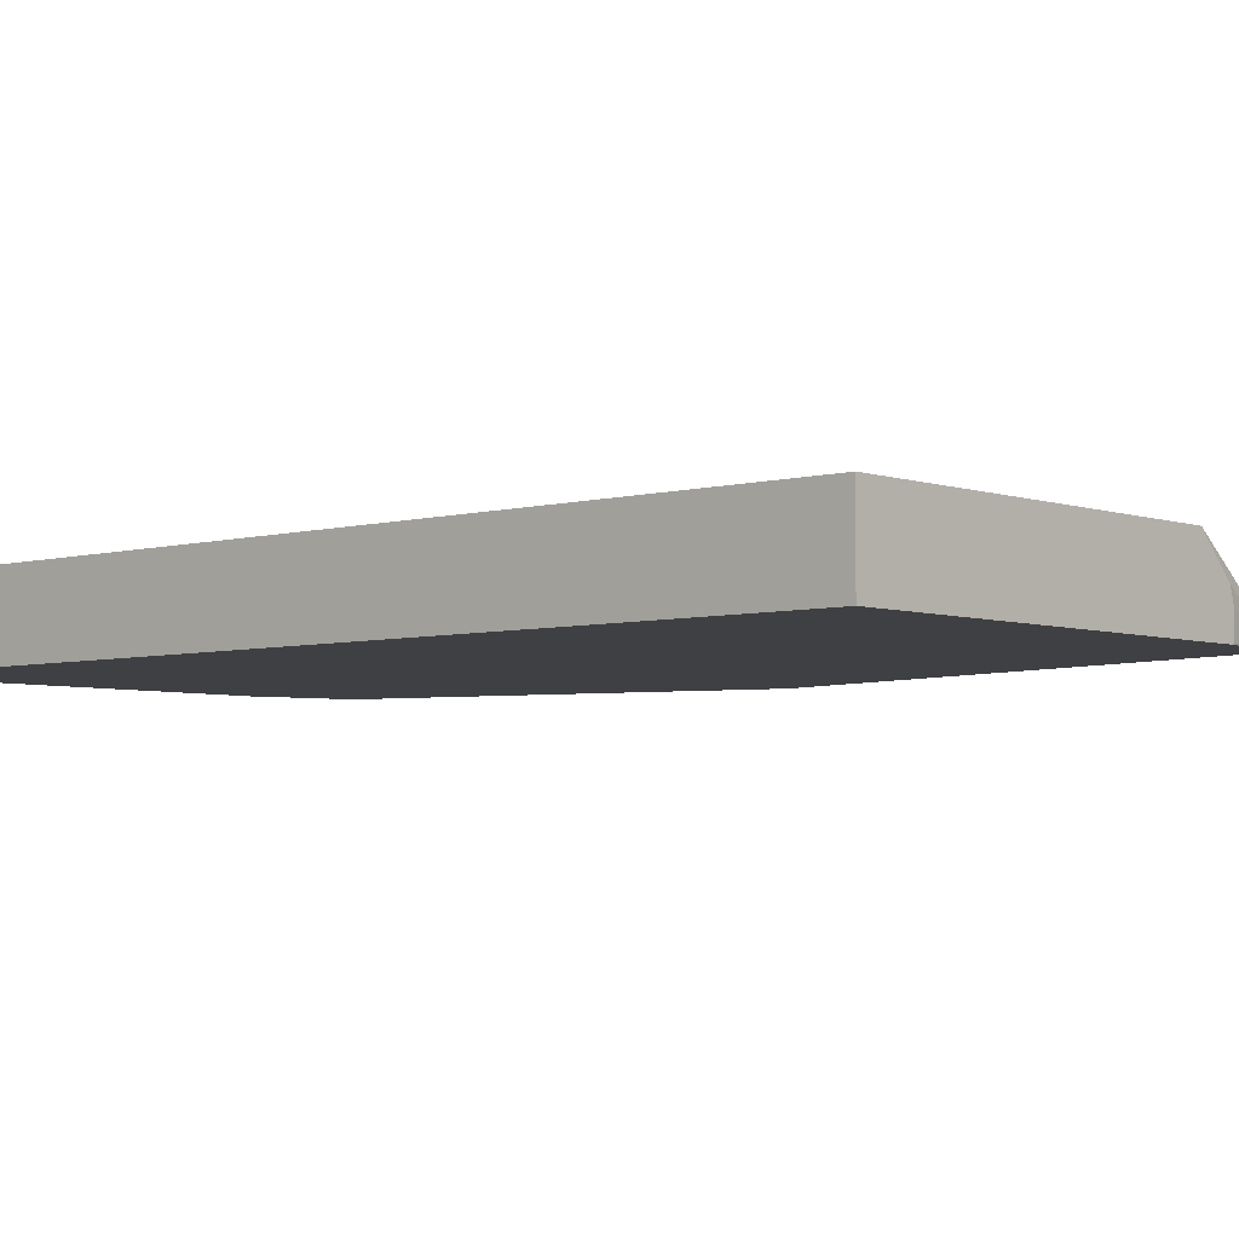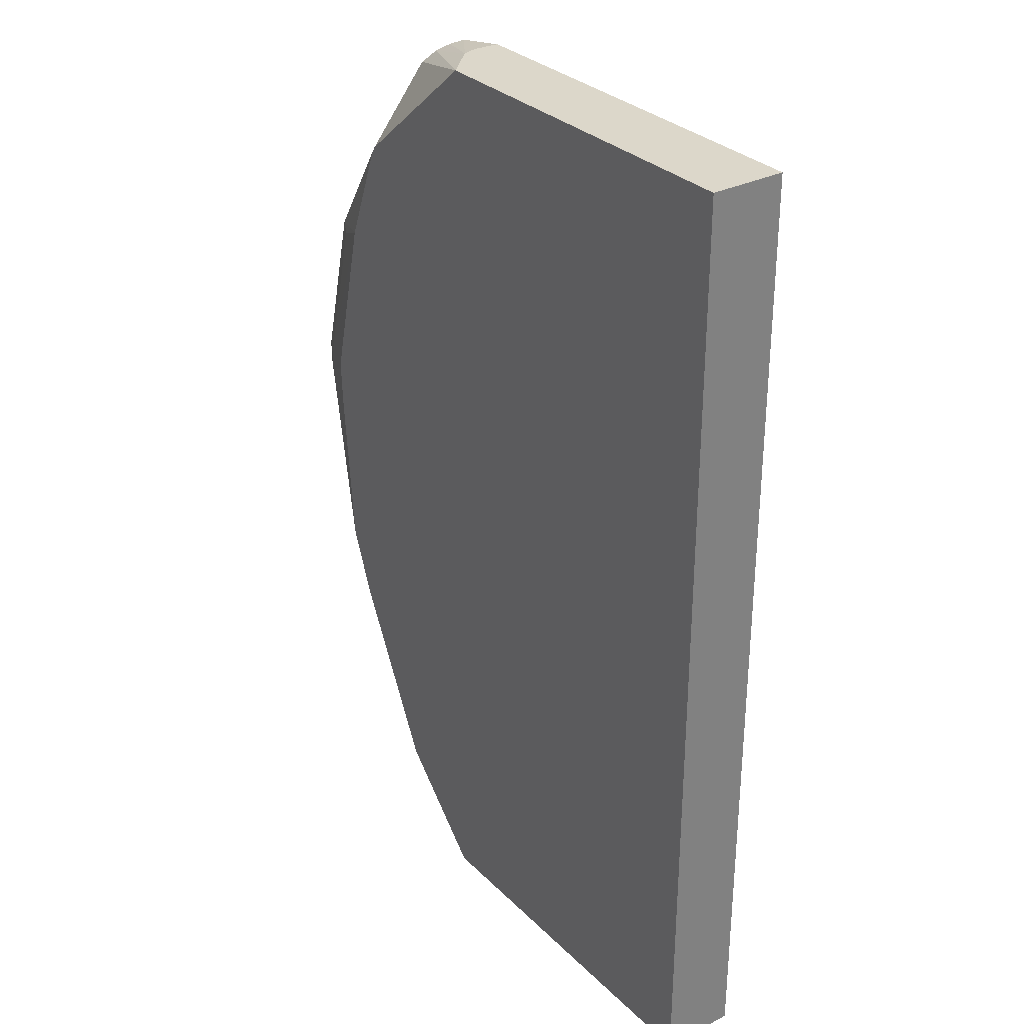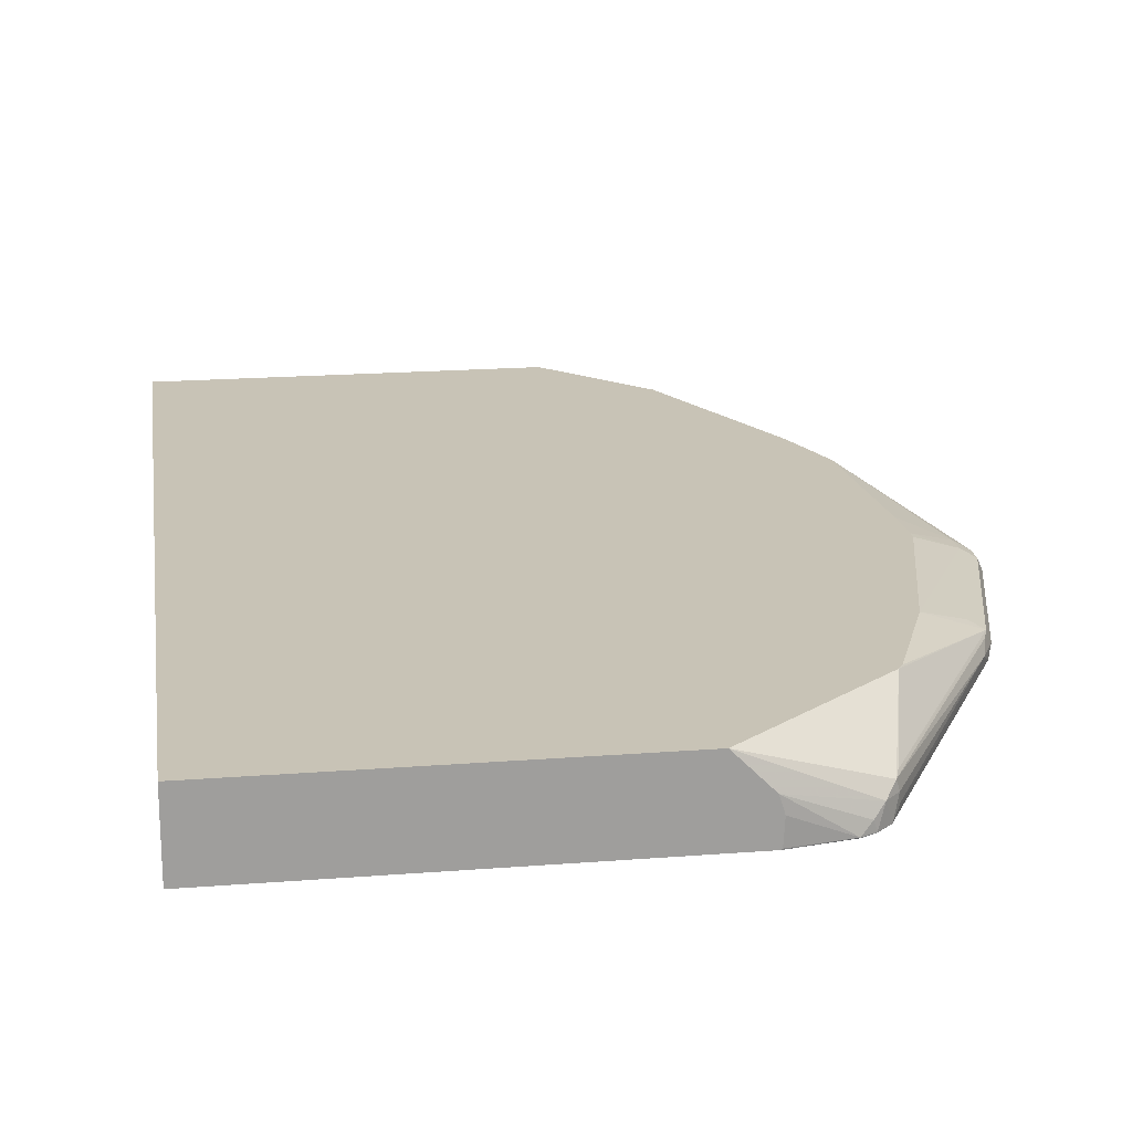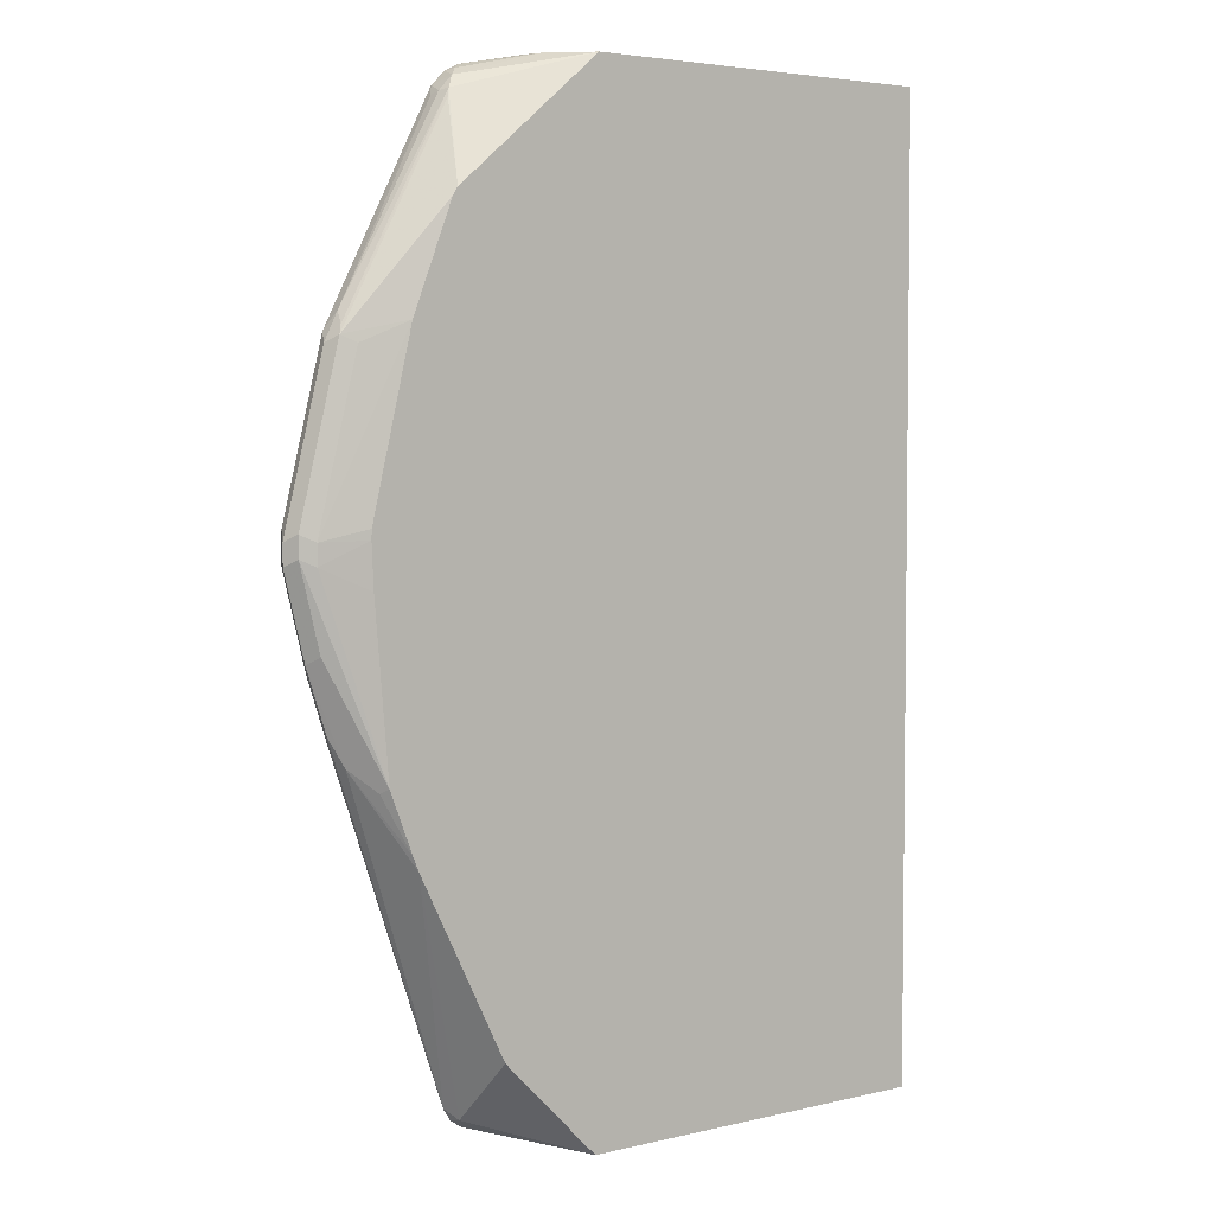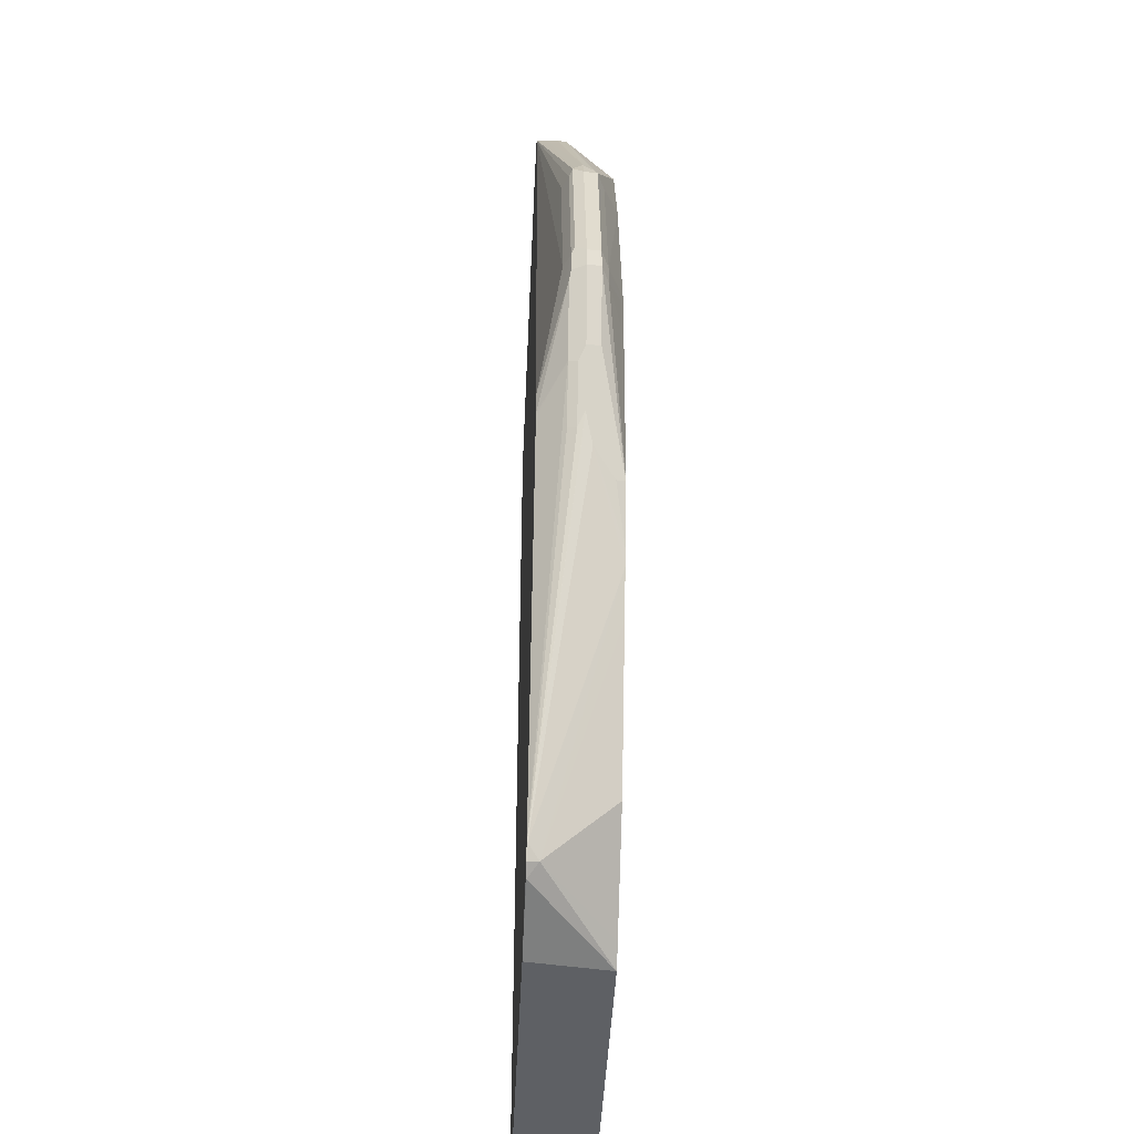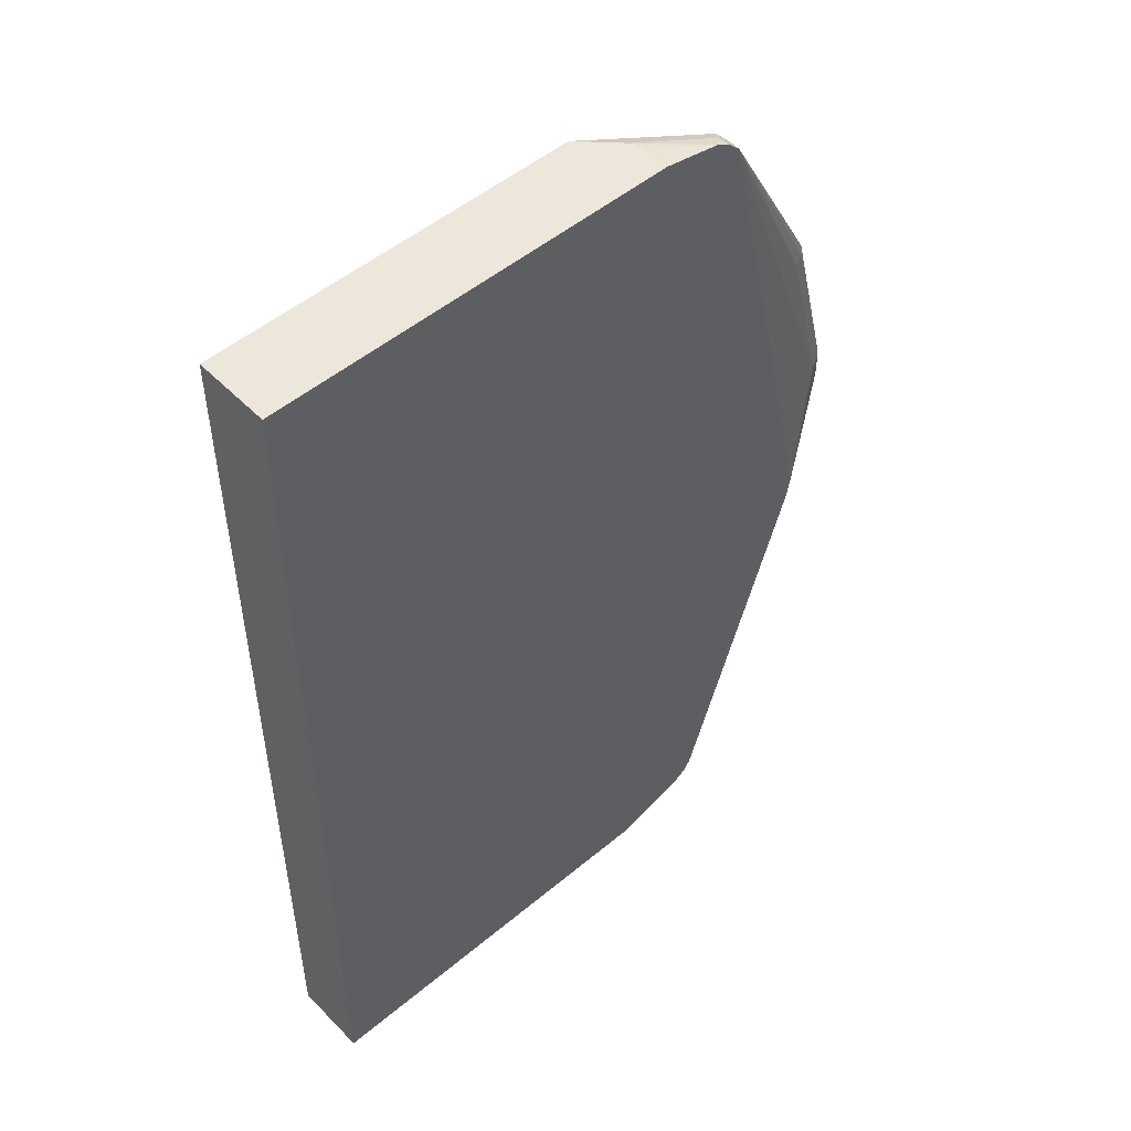
<metadata>
{"format":"obj","ext":"obj","renderer":"f3d","projection":"perspective","resolution":1024,"background":"white","views":[{"elev":-4.6,"azim":-48.0,"up":"+Y"},{"elev":30.8,"azim":-126.1,"up":"+Z"},{"elev":19.4,"azim":-8.3,"up":"+Y"},{"elev":4.1,"azim":142.0,"up":"+Z"},{"elev":-42.8,"azim":87.5,"up":"+Z"},{"elev":50.9,"azim":-42.3,"up":"+Z"}]}
</metadata>
<code>
v 0.07487 -0.2163 0.5397
v 0.474 -0.2163 0.5397
v 0.07487 -0.142 0.5397
v 0.07487 -0.2163 -0.3958
v 0.5299 -0.2163 0.5294
v 0.5296 -0.2158 0.5296
v 0.475 -0.2152 0.5397
v 0.4375 -0.142 0.5397
v 0.07487 -0.142 -0.3958
v 0.4522 -0.2163 -0.3958
v 0.5428 -0.2163 0.5229
v 0.4763 -0.1917 0.5397
v 0.5427 -0.2158 0.523
v 0.5394 -0.206 0.5247
v 0.4713 -0.176 0.5397
v 0.5492 -0.1962 0.5174
v 0.559 -0.1864 0.5051
v 0.5812 -0.142 0.4202
v 0.4418 -0.142 -0.3958
v 0.5296 -0.2158 -0.3726
v 0.5307 -0.2163 -0.3721
v 0.5559 -0.2163 0.5105
v 0.5566 -0.2158 0.5099
v 0.5623 -0.1962 0.5034
v 0.5623 -0.1831 0.4969
v 0.6735 -0.1766 0.3204
v 0.6767 -0.1667 0.3089
v 0.68 -0.1635 0.3007
v 0.5859 -0.142 0.4132
v 0.4583 -0.142 -0.3798
v 0.5394 -0.206 -0.3628
v 0.5415 -0.2163 -0.3649
v 0.5565 -0.2163 0.5084
v 0.6669 -0.1962 0.2942
v 0.68 -0.1896 0.2942
v 0.6816 -0.1864 0.304
v 0.564 -0.206 0.5001
v 0.6866 -0.1766 0.2942
v 0.6996 -0.1635 0.2223
v 0.6669 -0.1569 0.2942
v 0.6253 -0.142 0.3131
v 0.4975 -0.142 -0.3406
v 0.5492 -0.2158 -0.353
v 0.5487 -0.2163 -0.3541
v 0.5367 -0.142 -0.3013
v 0.5826 -0.142 -0.2098
v 0.6022 -0.142 -0.1706
v 0.6218 -0.142 -0.1313
v 0.6669 -0.2163 0.01966
v 0.7062 -0.1962 0.1372
v 0.7192 -0.1896 0.1372
v 0.7209 -0.1864 0.147
v 0.7258 -0.1766 0.1372
v 0.7192 -0.1635 0.1438
v 0.7062 -0.1569 0.1372
v 0.665 -0.142 0.1476
v 0.6866 -0.1766 -0.01953
v 0.6735 -0.17 -0.04572
v 0.68 -0.1831 -0.03263
v 0.6767 -0.1913 -0.02942
v 0.6964 -0.1913 0.02946
v 0.6627 -0.2163 -0.002501
v 0.6277 -0.142 -0.1176
v 0.6634 -0.2163 6.332e-05
v 0.716 -0.1913 0.1078
v 0.7192 -0.1896 0.1176
v 0.7258 -0.1766 0.1176
v 0.7192 -0.1635 0.1242
v 0.7062 -0.1569 0.1176
v 0.6653 -0.142 0.1383
v 0.7062 -0.1766 0.03926
v 0.6539 -0.1504 -0.06532
v 0.6767 -0.1667 -0.02942
v 0.6996 -0.1831 0.02616
v 0.6497 -0.142 -0.06111
v 0.6996 -0.1635 0.04585
v 0.6634 -0.142 0.0975
v 0.6964 -0.1667 0.02946
f 40 55 41
f 38 54 39
f 36 53 38
f 39 54 55
f 39 55 40
f 38 53 54
f 41 55 56
f 44 60 61
f 43 48 58
f 43 58 57
f 44 57 59
f 44 59 60
f 44 61 62
f 36 52 53
f 48 63 58
f 43 57 44
f 35 52 36
f 28 40 41
f 34 51 35
f 49 64 65
f 27 38 28
f 28 38 39
f 28 39 40
f 28 41 29
f 31 43 44
f 31 44 32
f 31 42 45
f 31 45 46
f 31 46 47
f 31 47 48
f 31 48 43
f 33 49 50
f 33 50 34
f 34 50 51
f 35 51 52
f 49 65 66
f 68 75 69
f 49 51 50
f 61 65 64
f 61 64 62
f 63 75 72
f 65 67 66
f 67 71 76
f 67 76 68
f 68 76 75
f 26 38 27
f 69 75 77
f 69 77 70
f 71 73 78
f 71 78 76
f 72 75 78
f 72 78 73
f 75 76 78
f 61 67 65
f 61 71 67
f 61 74 71
f 60 74 61
f 51 66 52
f 52 66 67
f 52 67 53
f 53 67 68
f 53 68 54
f 54 68 69
f 54 69 55
f 49 66 51
f 55 69 70
f 57 58 71
f 57 71 74
f 57 74 59
f 58 63 72
f 58 72 73
f 58 73 71
f 59 74 60
f 55 70 56
f 26 36 38
f 30 42 31
f 25 27 28
f 2 6 7
f 3 8 18
f 3 18 29
f 3 29 41
f 3 41 56
f 3 56 70
f 3 70 77
f 3 77 75
f 3 75 63
f 3 63 48
f 3 48 47
f 3 47 46
f 3 46 45
f 3 45 42
f 3 42 30
f 2 5 6
f 1 5 2
f 1 11 5
f 1 22 11
f 26 37 36
f 1 7 12
f 1 12 15
f 1 15 8
f 1 8 3
f 1 3 9
f 1 9 4
f 3 30 19
f 1 4 10
f 1 21 32
f 1 32 44
f 1 44 62
f 1 62 64
f 1 64 49
f 1 49 33
f 1 33 22
f 1 10 21
f 3 19 9
f 1 2 7
f 4 19 10
f 17 26 27
f 17 27 25
f 18 25 28
f 18 28 29
f 19 30 31
f 19 31 20
f 20 31 32
f 20 32 21
f 22 33 34
f 22 34 35
f 22 35 36
f 22 36 23
f 23 37 24
f 23 36 37
f 4 9 19
f 17 24 26
f 17 25 18
f 24 37 26
f 16 23 24
f 16 24 17
f 5 11 6
f 6 11 13
f 6 13 14
f 6 14 15
f 6 15 12
f 8 15 16
f 8 16 17
f 6 12 7
f 10 20 21
f 10 19 20
f 11 22 13
f 13 22 23
f 13 23 16
f 13 16 14
f 8 17 18
f 14 16 15

</code>
